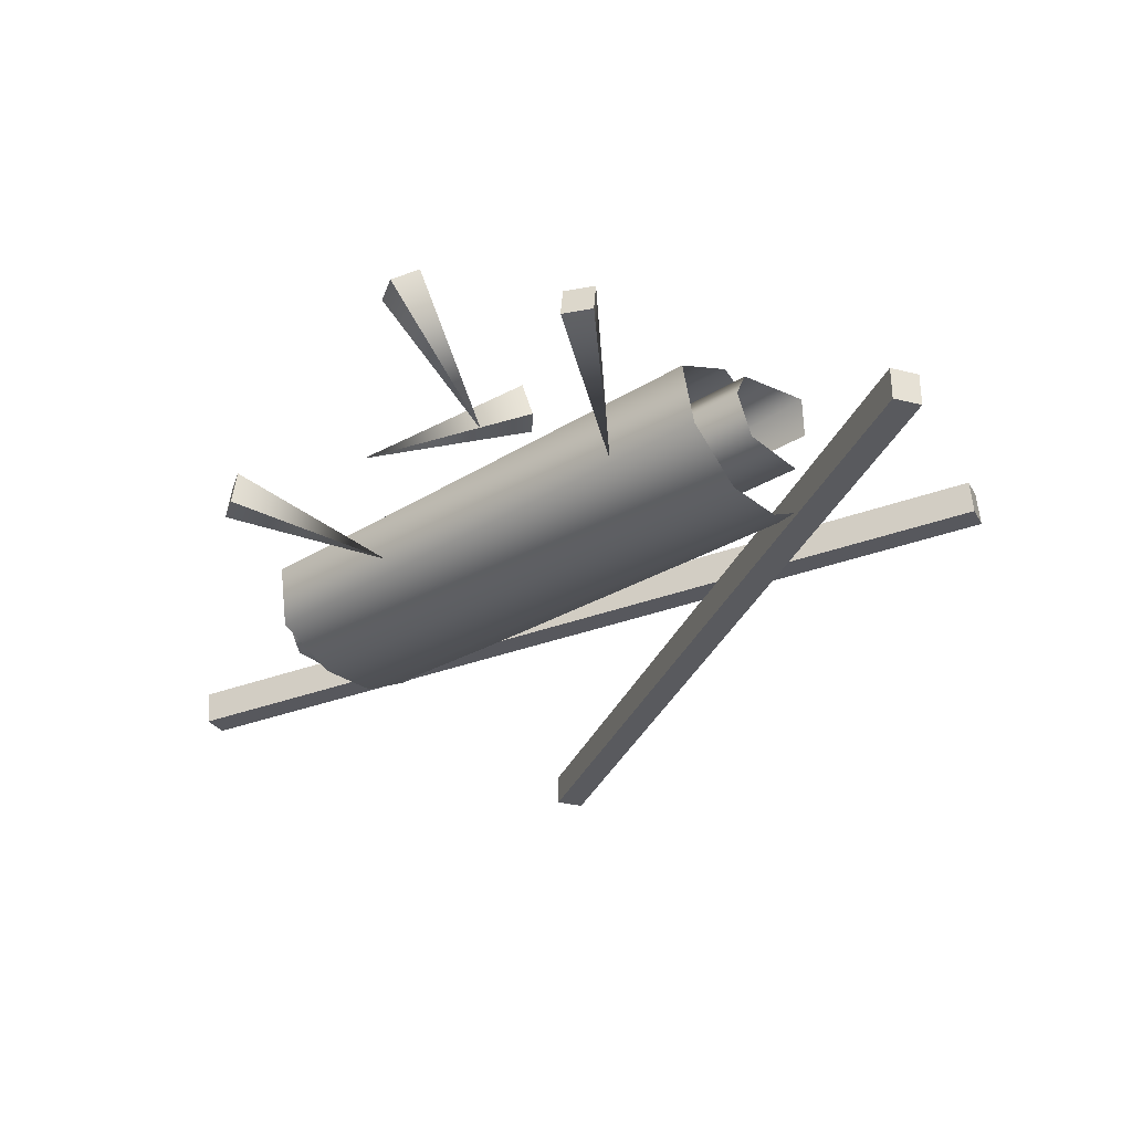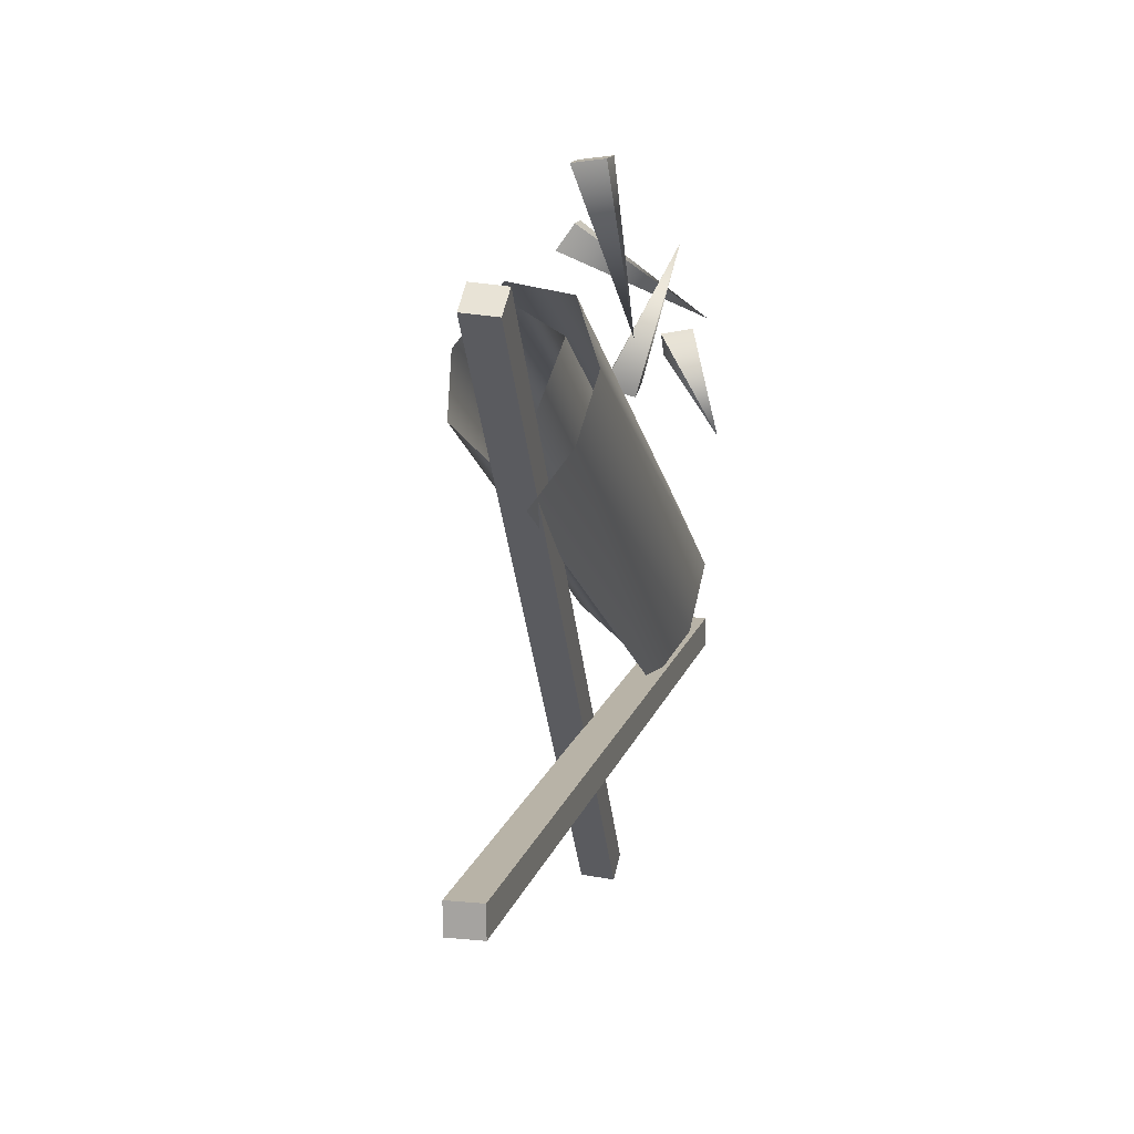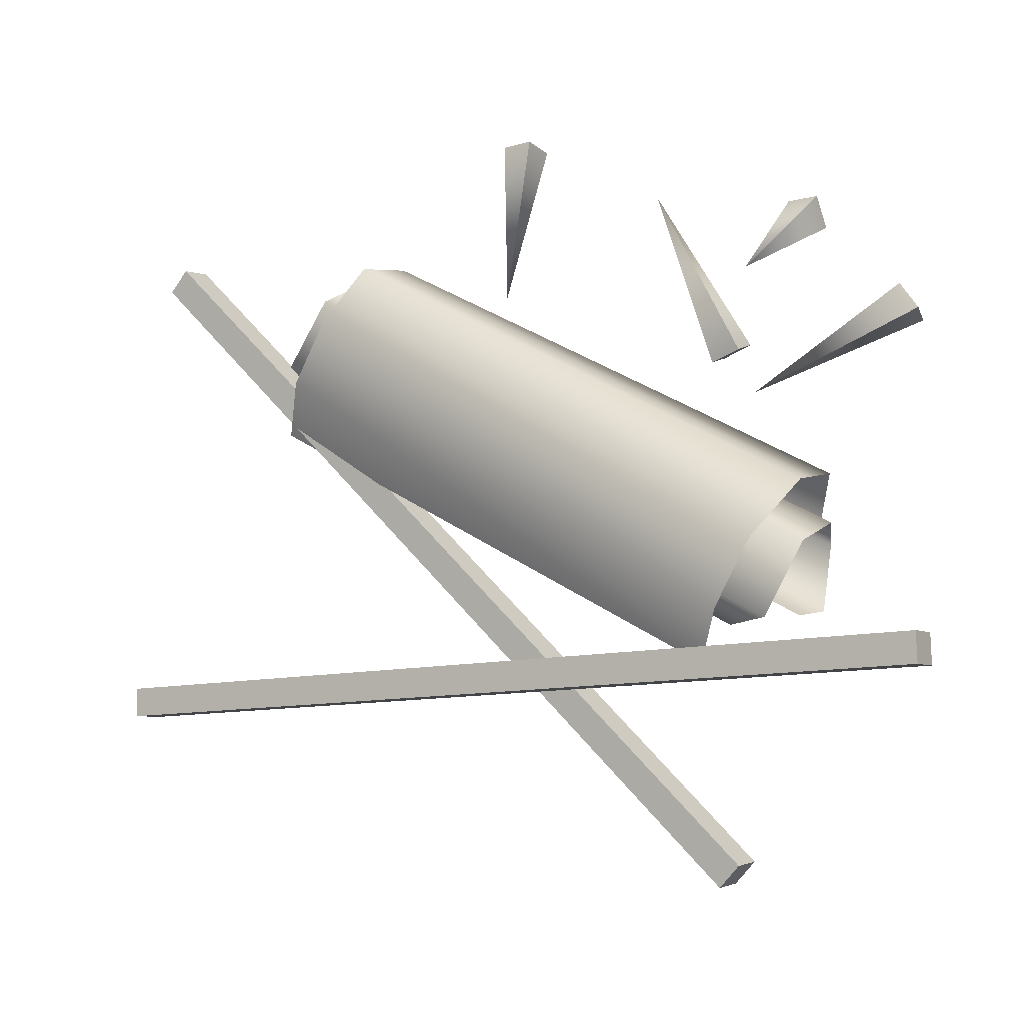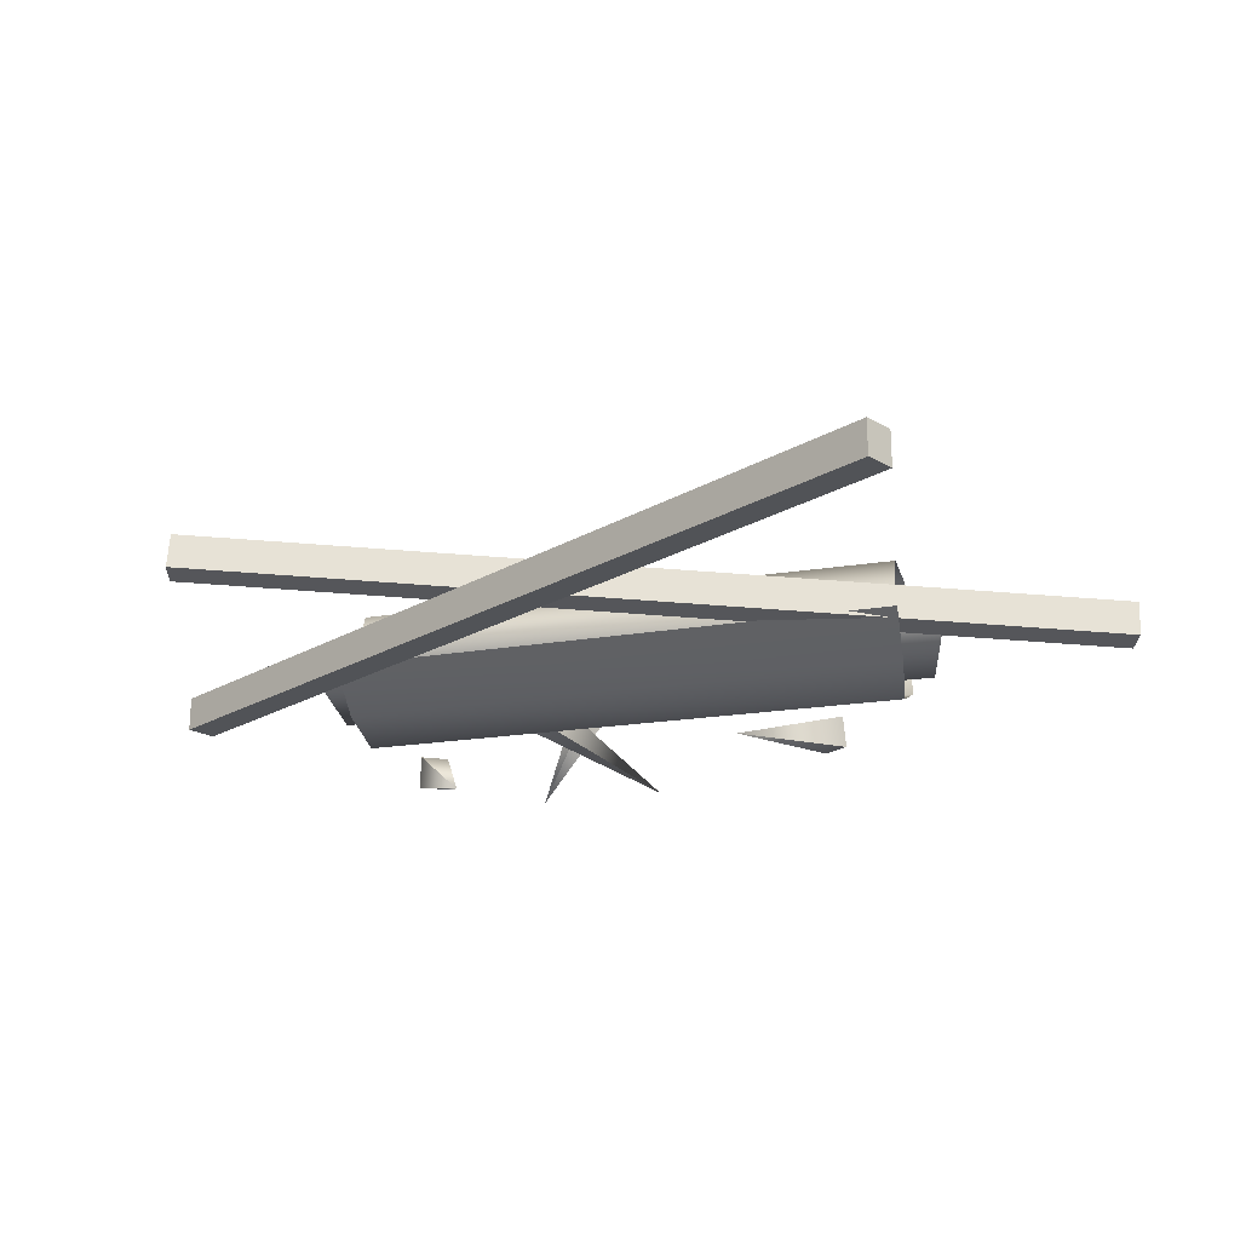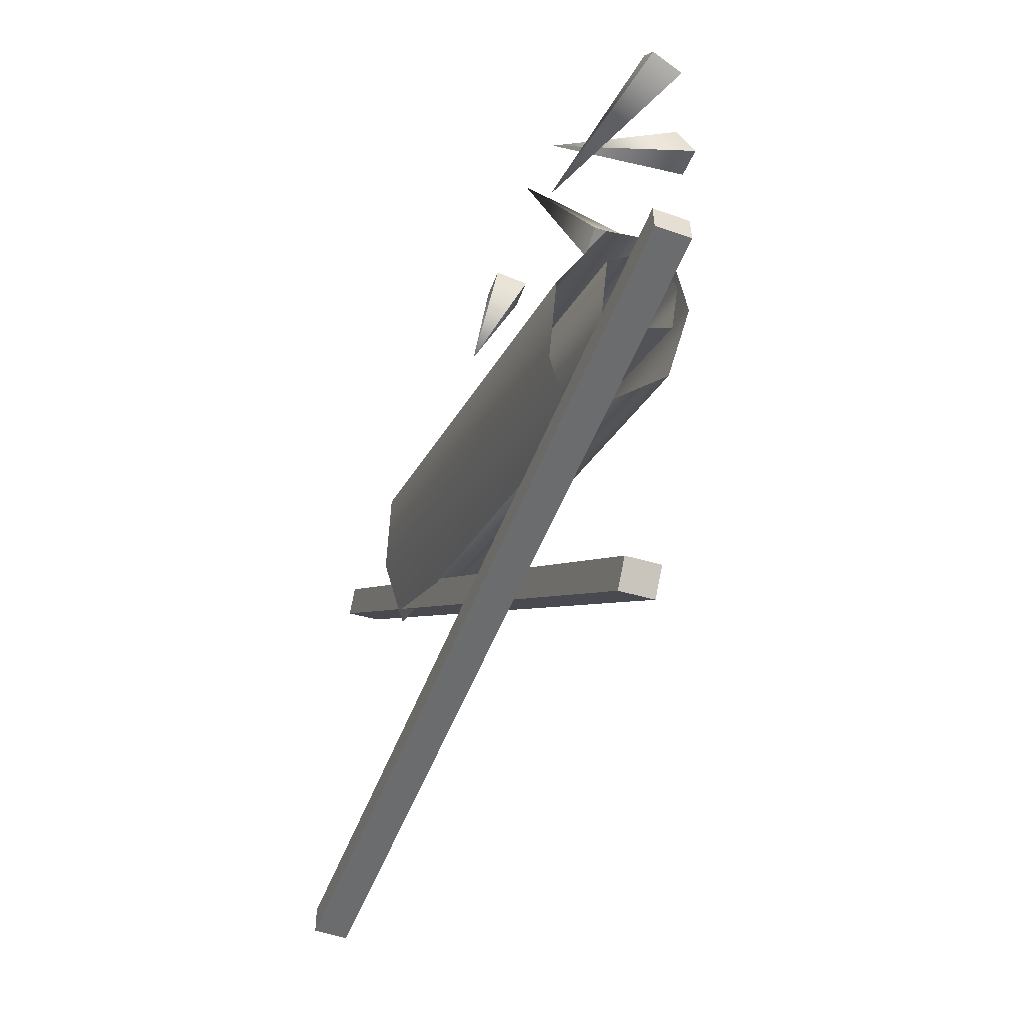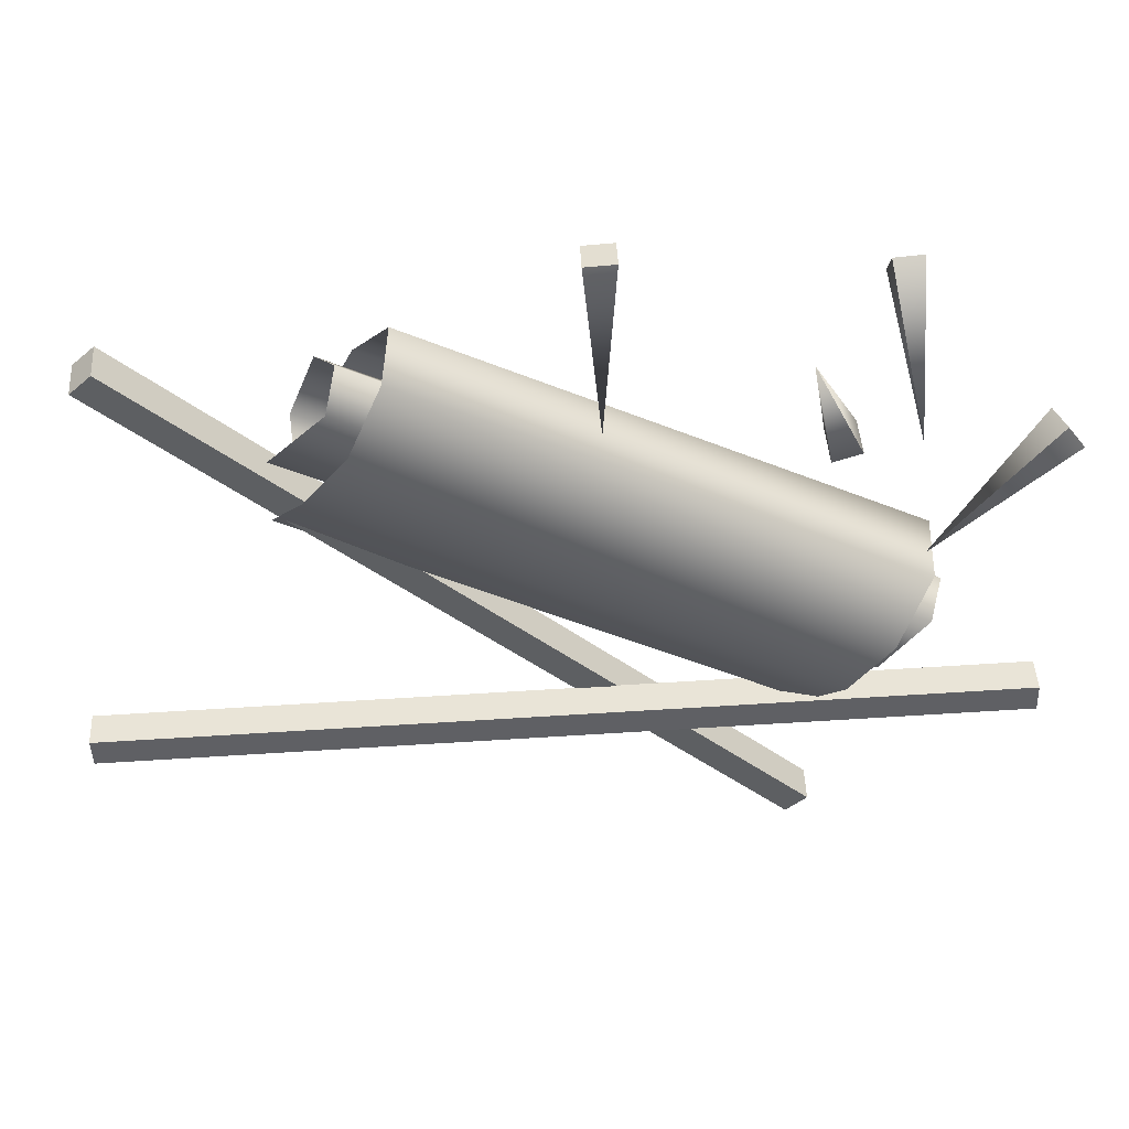
<metadata>
{"format":"obj","ext":"obj","renderer":"f3d","projection":"perspective","resolution":1024,"background":"white","views":[{"elev":-31.5,"azim":68.3,"up":"+Y"},{"elev":10.9,"azim":-76.4,"up":"+Z"},{"elev":-6.9,"azim":32.0,"up":"+Z"},{"elev":-22.2,"azim":-137.0,"up":"+Y"},{"elev":-51.7,"azim":68.8,"up":"+Z"},{"elev":44.7,"azim":-2.7,"up":"+Z"}]}
</metadata>
<code>
v 2.578 0.1399 -1.293
v -2.551 0.1701 1.393
v 2.901 -0.2051 -0.7854
v -2.227 -0.175 1.901
v 3.317 -0.2874 -0.1335
v -1.775 -0.2874 2.53
v 3.689 0.09599 0.451
v -1.447 0.00543 3.125
v 3.715 0.7293 0.5724
v -1.381 0.6689 3.23
v 3.426 1.052 -0.04284
v -1.743 1.052 2.661
v 2.981 1 -0.5804
v -2.073 1 2.063
v 2.723 0.4911 -0.9038
v -2.292 0.5214 1.719
v 3.261 0.1484 -0.867
v -2.525 0.1181 2.16
v 3.717 0.0679 -0.1511
v -1.954 -0.02301 2.815
v 3.844 0.4577 0.04771
v -1.865 0.3971 3.034
v 3.678 0.8129 -0.131
v -2.069 0.722 2.875
v 3.619 0.7461 -0.7892
v -2.322 0.5945 2.318
v 3.53 0.3772 -0.8485
v -2.295 0.2863 2.198
v -4.575 0.3422 -1.393
v -4.575 -0.01668 -1.393
v 4.88 0.3422 -1.063
v 4.88 -0.01668 -1.063
v 4.891 0.3422 -1.375
v 4.891 -0.01668 -1.375
v -4.564 0.3422 -1.705
v -4.564 -0.01668 -1.705
v -3.919 0.2904 3.421
v -3.919 -0.06714 3.39
v 2.771 0.8734 -3.243
v 2.771 0.5159 -3.274
v 2.55 0.8927 -3.463
v 2.55 0.5351 -3.494
v -4.139 0.3096 3.201
v -4.139 -0.04791 3.17
v 4.825 0.4847 1.947
v 4.912 0.1415 2.006
v 3.445 -0.3821 1.244
v 4.642 0.4815 2.2
v 4.729 0.1383 2.259
v 2.598 0.6847 1.833
v 2.63 0.3415 1.733
v 2.302 -0.1821 3.353
v 2.891 0.6815 1.939
v 2.923 0.3383 1.839
v 3.453 1.337 3.219
v 3.45 1.126 3.509
v 3.318 -0.2833 2.508
v 3.142 1.322 3.204
v 3.138 1.111 3.494
v 0.6113 0.4822 4.23
v 0.6076 0.1259 4.274
v 0.4762 -0.1035 2.56
v 0.3 0.4827 4.209
v 0.2963 0.1265 4.252
g Triangles
f 1 3 4
f 4 2 1
f 3 5 6
f 6 4 3
f 5 7 8
f 8 6 5
f 7 9 10
f 10 8 7
f 9 11 12
f 12 10 9
f 11 13 14
f 14 12 11
f 13 15 16
f 16 14 13
f 15 17 18
f 15 18 16
f 17 19 20
f 20 18 17
f 19 21 22
f 22 20 19
f 21 23 24
f 24 22 21
f 23 25 26
f 26 24 23
f 25 27 28
f 28 26 25
g Box01
f 29 30 31
f 30 32 31
f 31 32 33
f 32 34 33
f 33 34 35
f 34 36 35
f 35 36 29
f 36 30 29
f 35 29 33
f 29 31 33
f 30 36 32
f 36 34 32
g Duplicate01
f 37 38 39
f 38 40 39
f 39 40 41
f 40 42 41
f 41 42 43
f 42 44 43
f 43 44 37
f 44 38 37
f 43 37 41
f 37 39 41
f 38 44 40
f 44 42 40
g Duplicate02
f 45 46 47
f 47 49 48
f 48 49 45
f 49 46 45
f 48 45 47
f 46 49 47
g Duplicate03
f 50 51 52
f 52 54 53
f 53 54 50
f 54 51 50
f 53 50 52
f 51 54 52
g Duplicate04
f 55 56 57
f 57 59 58
f 58 59 55
f 59 56 55
f 58 55 57
f 56 59 57
g Duplicate05
f 60 61 62
f 62 64 63
f 63 64 60
f 64 61 60
f 63 60 62
f 61 64 62

</code>
